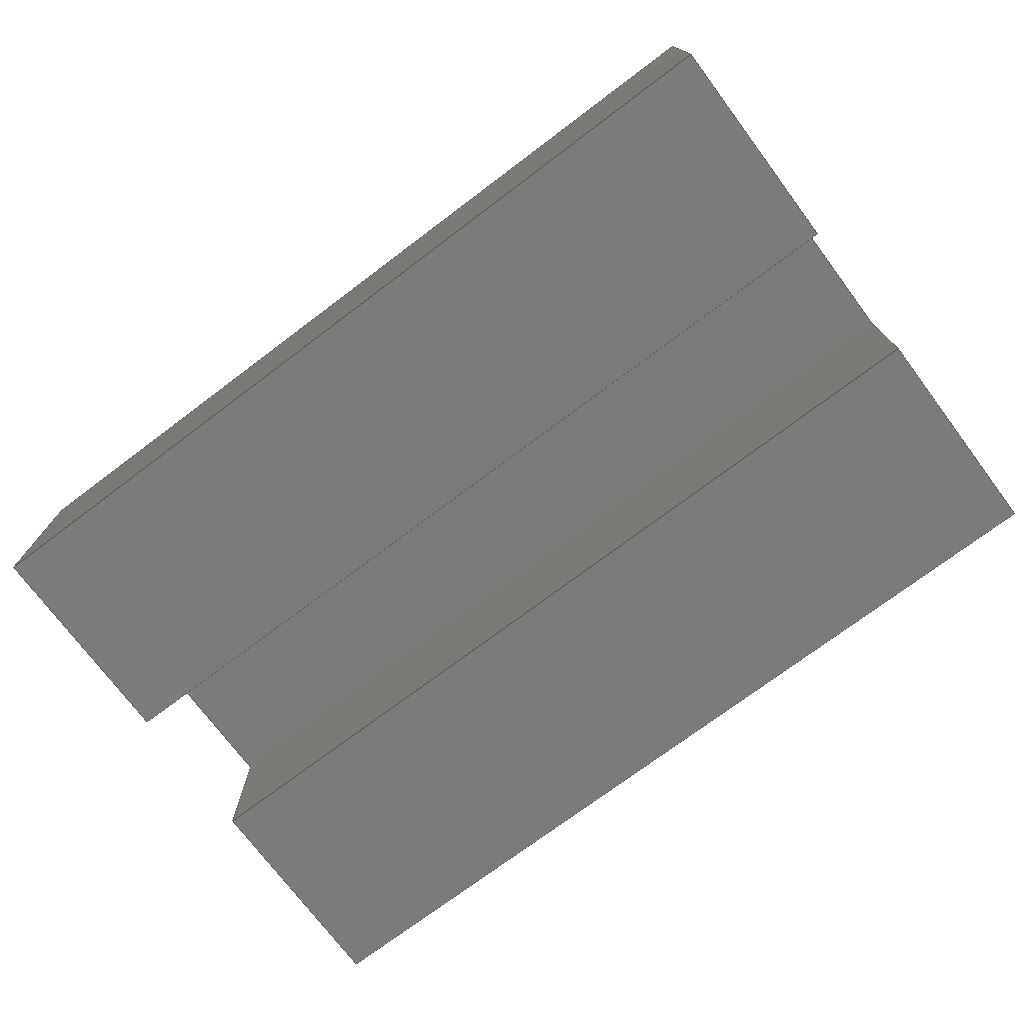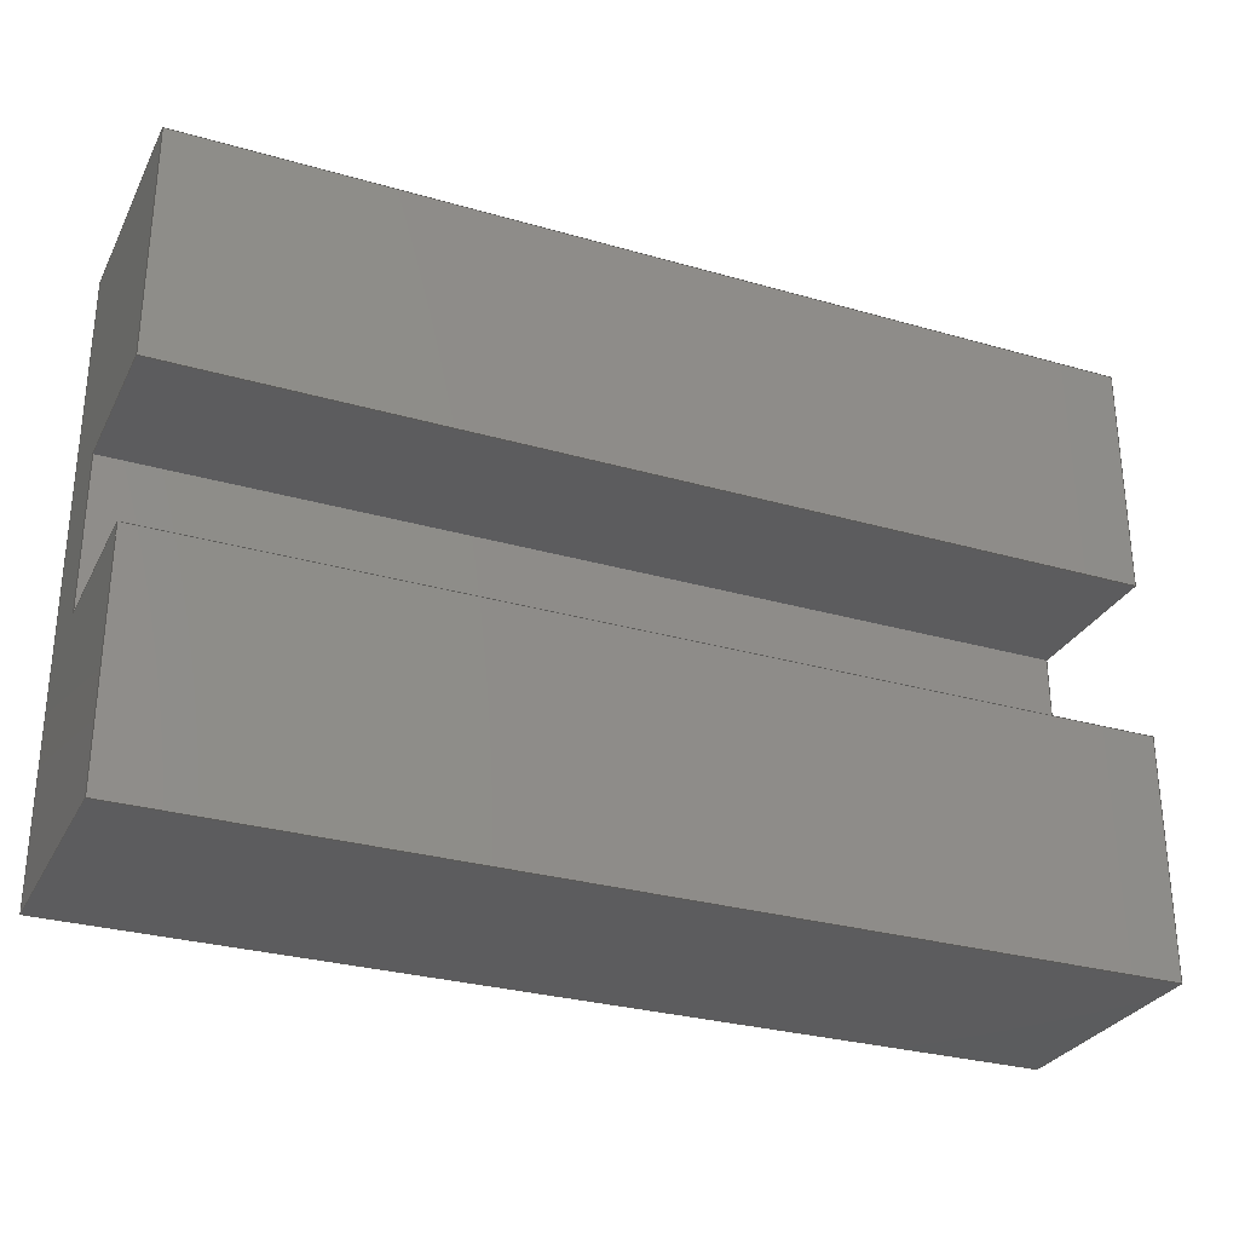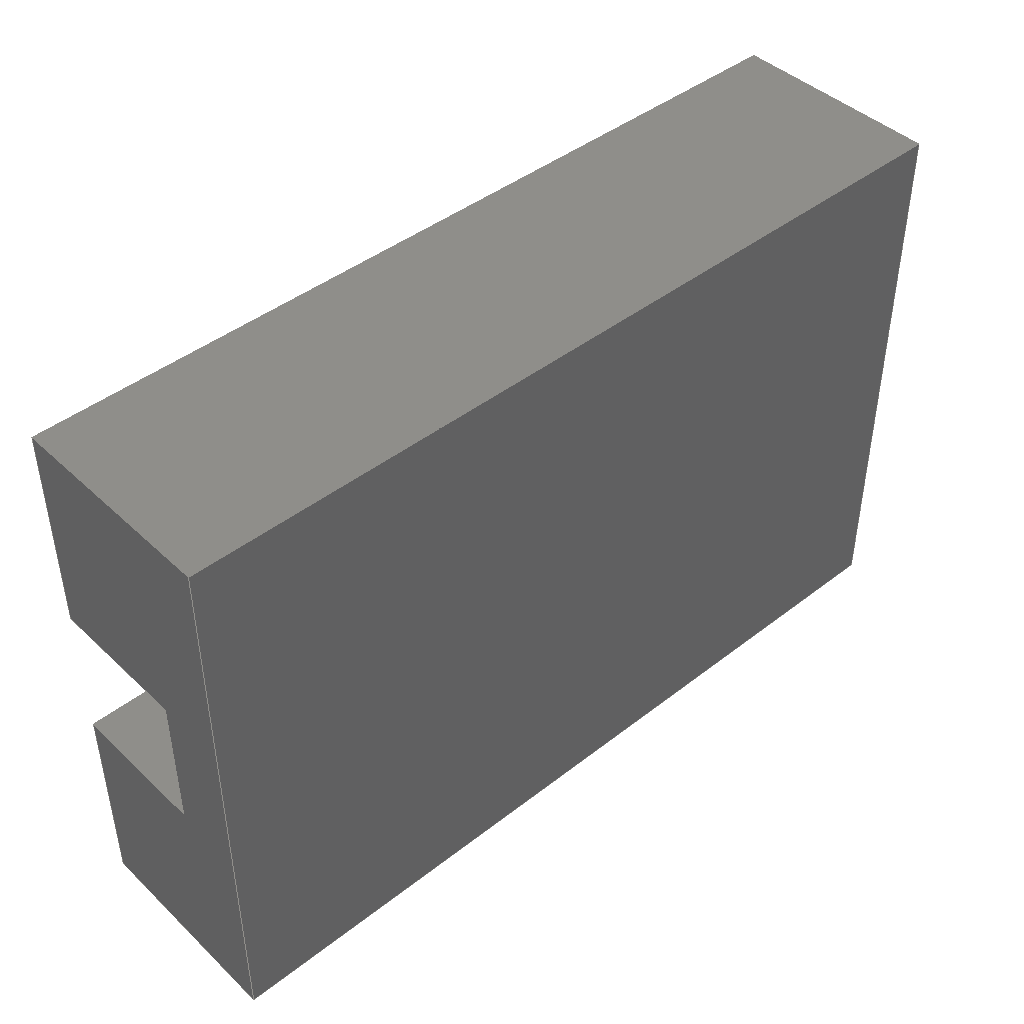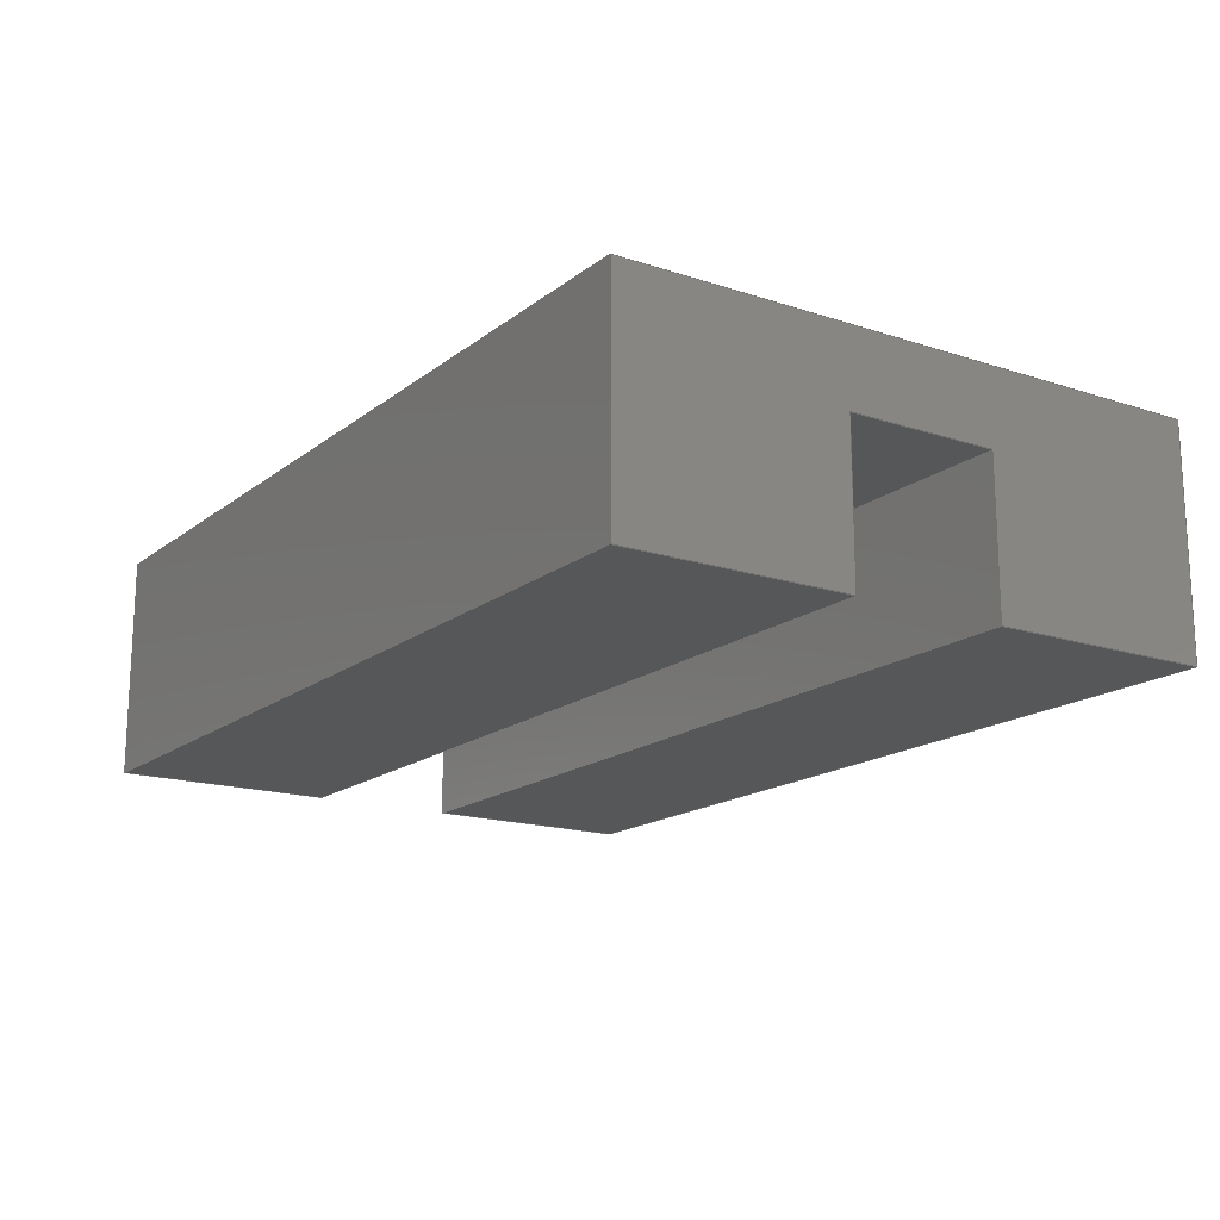
<metadata>
{"format":"step","ext":"step","renderer":"f3d","projection":"perspective","resolution":1024,"background":"white","views":[{"elev":-74.1,"azim":-143.1,"up":"+Y"},{"elev":-29.5,"azim":-23.0,"up":"+Z"},{"elev":43.9,"azim":137.6,"up":"+Z"},{"elev":-16.6,"azim":56.3,"up":"+Y"}]}
</metadata>
<code>
ISO-10303-21;
DATA;
#1=MECHANICAL_DESIGN_GEOMETRIC_PRESENTATION_REPRESENTATION('',(#5,#6,
#7),#308);
#2=SHAPE_REPRESENTATION_RELATIONSHIP('SRR','None',#315,#3);
#3=ADVANCED_BREP_SHAPE_REPRESENTATION('',(#4),#307);
#4=MANIFOLD_SOLID_BREP('Body1',#184);
#5=STYLED_ITEM('',(#326),#180);
#6=STYLED_ITEM('',(#326),#181);
#7=STYLED_ITEM('',(#325),#4);
#8=FACE_OUTER_BOUND('',#18,.T.);
#9=FACE_OUTER_BOUND('',#19,.T.);
#10=FACE_OUTER_BOUND('',#20,.T.);
#11=FACE_OUTER_BOUND('',#21,.T.);
#12=FACE_OUTER_BOUND('',#22,.T.);
#13=FACE_OUTER_BOUND('',#23,.T.);
#14=FACE_OUTER_BOUND('',#24,.T.);
#15=FACE_OUTER_BOUND('',#25,.T.);
#16=FACE_OUTER_BOUND('',#26,.T.);
#17=FACE_OUTER_BOUND('',#27,.T.);
#18=EDGE_LOOP('',(#116,#117,#118,#119));
#19=EDGE_LOOP('',(#120,#121,#122,#123));
#20=EDGE_LOOP('',(#124,#125,#126,#127));
#21=EDGE_LOOP('',(#128,#129,#130,#131));
#22=EDGE_LOOP('',(#132,#133,#134,#135));
#23=EDGE_LOOP('',(#136,#137,#138,#139,#140,#141,#142,#143));
#24=EDGE_LOOP('',(#144,#145,#146,#147));
#25=EDGE_LOOP('',(#148,#149,#150,#151));
#26=EDGE_LOOP('',(#152,#153,#154,#155,#156,#157,#158,#159));
#27=EDGE_LOOP('',(#160,#161,#162,#163));
#28=LINE('',#258,#52);
#29=LINE('',#260,#53);
#30=LINE('',#262,#54);
#31=LINE('',#263,#55);
#32=LINE('',#267,#56);
#33=LINE('',#269,#57);
#34=LINE('',#271,#58);
#35=LINE('',#272,#59);
#36=LINE('',#274,#60);
#37=LINE('',#275,#61);
#38=LINE('',#278,#62);
#39=LINE('',#280,#63);
#40=LINE('',#281,#64);
#41=LINE('',#284,#65);
#42=LINE('',#286,#66);
#43=LINE('',#287,#67);
#44=LINE('',#290,#68);
#45=LINE('',#292,#69);
#46=LINE('',#293,#70);
#47=LINE('',#296,#71);
#48=LINE('',#297,#72);
#49=LINE('',#300,#73);
#50=LINE('',#301,#74);
#51=LINE('',#303,#75);
#52=VECTOR('',#212,1);
#53=VECTOR('',#213,1);
#54=VECTOR('',#214,1);
#55=VECTOR('',#215,1);
#56=VECTOR('',#218,1);
#57=VECTOR('',#219,1);
#58=VECTOR('',#220,1);
#59=VECTOR('',#221,1);
#60=VECTOR('',#224,1);
#61=VECTOR('',#225,1);
#62=VECTOR('',#228,1);
#63=VECTOR('',#229,1);
#64=VECTOR('',#230,1);
#65=VECTOR('',#233,1);
#66=VECTOR('',#234,1);
#67=VECTOR('',#235,1);
#68=VECTOR('',#238,1);
#69=VECTOR('',#239,1);
#70=VECTOR('',#240,1);
#71=VECTOR('',#243,1);
#72=VECTOR('',#244,1);
#73=VECTOR('',#247,1);
#74=VECTOR('',#248,1);
#75=VECTOR('',#251,1);
#76=VERTEX_POINT('',#256);
#77=VERTEX_POINT('',#257);
#78=VERTEX_POINT('',#259);
#79=VERTEX_POINT('',#261);
#80=VERTEX_POINT('',#265);
#81=VERTEX_POINT('',#266);
#82=VERTEX_POINT('',#268);
#83=VERTEX_POINT('',#270);
#84=VERTEX_POINT('',#277);
#85=VERTEX_POINT('',#279);
#86=VERTEX_POINT('',#283);
#87=VERTEX_POINT('',#285);
#88=VERTEX_POINT('',#289);
#89=VERTEX_POINT('',#291);
#90=VERTEX_POINT('',#295);
#91=VERTEX_POINT('',#299);
#92=EDGE_CURVE('',#76,#77,#28,.T.);
#93=EDGE_CURVE('',#78,#76,#29,.T.);
#94=EDGE_CURVE('',#78,#79,#30,.T.);
#95=EDGE_CURVE('',#77,#79,#31,.T.);
#96=EDGE_CURVE('',#80,#81,#32,.T.);
#97=EDGE_CURVE('',#82,#80,#33,.T.);
#98=EDGE_CURVE('',#82,#83,#34,.T.);
#99=EDGE_CURVE('',#81,#83,#35,.T.);
#100=EDGE_CURVE('',#79,#82,#36,.T.);
#101=EDGE_CURVE('',#83,#78,#37,.T.);
#102=EDGE_CURVE('',#81,#84,#38,.T.);
#103=EDGE_CURVE('',#84,#85,#39,.T.);
#104=EDGE_CURVE('',#85,#80,#40,.T.);
#105=EDGE_CURVE('',#77,#86,#41,.T.);
#106=EDGE_CURVE('',#86,#87,#42,.T.);
#107=EDGE_CURVE('',#87,#76,#43,.T.);
#108=EDGE_CURVE('',#85,#88,#44,.T.);
#109=EDGE_CURVE('',#89,#88,#45,.T.);
#110=EDGE_CURVE('',#86,#89,#46,.T.);
#111=EDGE_CURVE('',#90,#89,#47,.T.);
#112=EDGE_CURVE('',#87,#90,#48,.T.);
#113=EDGE_CURVE('',#84,#91,#49,.T.);
#114=EDGE_CURVE('',#88,#91,#50,.T.);
#115=EDGE_CURVE('',#91,#90,#51,.T.);
#116=ORIENTED_EDGE('',*,*,#92,.F.);
#117=ORIENTED_EDGE('',*,*,#93,.F.);
#118=ORIENTED_EDGE('',*,*,#94,.T.);
#119=ORIENTED_EDGE('',*,*,#95,.F.);
#120=ORIENTED_EDGE('',*,*,#96,.F.);
#121=ORIENTED_EDGE('',*,*,#97,.F.);
#122=ORIENTED_EDGE('',*,*,#98,.T.);
#123=ORIENTED_EDGE('',*,*,#99,.F.);
#124=ORIENTED_EDGE('',*,*,#100,.F.);
#125=ORIENTED_EDGE('',*,*,#94,.F.);
#126=ORIENTED_EDGE('',*,*,#101,.F.);
#127=ORIENTED_EDGE('',*,*,#98,.F.);
#128=ORIENTED_EDGE('',*,*,#96,.T.);
#129=ORIENTED_EDGE('',*,*,#102,.T.);
#130=ORIENTED_EDGE('',*,*,#103,.T.);
#131=ORIENTED_EDGE('',*,*,#104,.T.);
#132=ORIENTED_EDGE('',*,*,#92,.T.);
#133=ORIENTED_EDGE('',*,*,#105,.T.);
#134=ORIENTED_EDGE('',*,*,#106,.T.);
#135=ORIENTED_EDGE('',*,*,#107,.T.);
#136=ORIENTED_EDGE('',*,*,#95,.T.);
#137=ORIENTED_EDGE('',*,*,#100,.T.);
#138=ORIENTED_EDGE('',*,*,#97,.T.);
#139=ORIENTED_EDGE('',*,*,#104,.F.);
#140=ORIENTED_EDGE('',*,*,#108,.T.);
#141=ORIENTED_EDGE('',*,*,#109,.F.);
#142=ORIENTED_EDGE('',*,*,#110,.F.);
#143=ORIENTED_EDGE('',*,*,#105,.F.);
#144=ORIENTED_EDGE('',*,*,#106,.F.);
#145=ORIENTED_EDGE('',*,*,#110,.T.);
#146=ORIENTED_EDGE('',*,*,#111,.F.);
#147=ORIENTED_EDGE('',*,*,#112,.F.);
#148=ORIENTED_EDGE('',*,*,#103,.F.);
#149=ORIENTED_EDGE('',*,*,#113,.T.);
#150=ORIENTED_EDGE('',*,*,#114,.F.);
#151=ORIENTED_EDGE('',*,*,#108,.F.);
#152=ORIENTED_EDGE('',*,*,#93,.T.);
#153=ORIENTED_EDGE('',*,*,#107,.F.);
#154=ORIENTED_EDGE('',*,*,#112,.T.);
#155=ORIENTED_EDGE('',*,*,#115,.F.);
#156=ORIENTED_EDGE('',*,*,#113,.F.);
#157=ORIENTED_EDGE('',*,*,#102,.F.);
#158=ORIENTED_EDGE('',*,*,#99,.T.);
#159=ORIENTED_EDGE('',*,*,#101,.T.);
#160=ORIENTED_EDGE('',*,*,#109,.T.);
#161=ORIENTED_EDGE('',*,*,#114,.T.);
#162=ORIENTED_EDGE('',*,*,#115,.T.);
#163=ORIENTED_EDGE('',*,*,#111,.T.);
#164=PLANE('',#198);
#165=PLANE('',#199);
#166=PLANE('',#200);
#167=PLANE('',#201);
#168=PLANE('',#202);
#169=PLANE('',#203);
#170=PLANE('',#204);
#171=PLANE('',#205);
#172=PLANE('',#206);
#173=PLANE('',#207);
#174=ADVANCED_FACE('',(#8),#164,.F.);
#175=ADVANCED_FACE('',(#9),#165,.F.);
#176=ADVANCED_FACE('',(#10),#166,.F.);
#177=ADVANCED_FACE('',(#11),#167,.F.);
#178=ADVANCED_FACE('',(#12),#168,.F.);
#179=ADVANCED_FACE('',(#13),#169,.T.);
#180=ADVANCED_FACE('',(#14),#170,.T.);
#181=ADVANCED_FACE('',(#15),#171,.T.);
#182=ADVANCED_FACE('',(#16),#172,.T.);
#183=ADVANCED_FACE('',(#17),#173,.T.);
#184=CLOSED_SHELL('',(#174,#175,#176,#177,#178,#179,#180,#181,#182,#183));
#185=DERIVED_UNIT_ELEMENT(#187,1);
#186=DERIVED_UNIT_ELEMENT(#310,3);
#187=(
MASS_UNIT()
NAMED_UNIT(*)
SI_UNIT(.KILO.,.GRAM.)
);
#188=DERIVED_UNIT((#185,#186));
#189=MEASURE_REPRESENTATION_ITEM('density measure',
POSITIVE_RATIO_MEASURE(7850),#188);
#190=PROPERTY_DEFINITION_REPRESENTATION(#195,#192);
#191=PROPERTY_DEFINITION_REPRESENTATION(#196,#193);
#192=REPRESENTATION('material name',(#194),#307);
#193=REPRESENTATION('density',(#189),#307);
#194=DESCRIPTIVE_REPRESENTATION_ITEM('Steel','Steel');
#195=PROPERTY_DEFINITION('material property','material name',#317);
#196=PROPERTY_DEFINITION('material property','density of part',#317);
#197=AXIS2_PLACEMENT_3D('placement',#254,#208,#209);
#198=AXIS2_PLACEMENT_3D('',#255,#210,#211);
#199=AXIS2_PLACEMENT_3D('',#264,#216,#217);
#200=AXIS2_PLACEMENT_3D('',#273,#222,#223);
#201=AXIS2_PLACEMENT_3D('',#276,#226,#227);
#202=AXIS2_PLACEMENT_3D('',#282,#231,#232);
#203=AXIS2_PLACEMENT_3D('',#288,#236,#237);
#204=AXIS2_PLACEMENT_3D('',#294,#241,#242);
#205=AXIS2_PLACEMENT_3D('',#298,#245,#246);
#206=AXIS2_PLACEMENT_3D('',#302,#249,#250);
#207=AXIS2_PLACEMENT_3D('',#304,#252,#253);
#208=DIRECTION('axis',(0,0,1));
#209=DIRECTION('refdir',(1,0,0));
#210=DIRECTION('center_axis',(0,0,-1));
#211=DIRECTION('ref_axis',(-1,0,0));
#212=DIRECTION('',(-1,0,0));
#213=DIRECTION('',(0,-1,0));
#214=DIRECTION('',(-1,0,0));
#215=DIRECTION('',(0,1,0));
#216=DIRECTION('center_axis',(0,0,1));
#217=DIRECTION('ref_axis',(1,0,0));
#218=DIRECTION('',(1,0,0));
#219=DIRECTION('',(0,-1,0));
#220=DIRECTION('',(1,0,0));
#221=DIRECTION('',(0,1,0));
#222=DIRECTION('center_axis',(0,1,0));
#223=DIRECTION('ref_axis',(0,0,1));
#224=DIRECTION('',(0,0,1));
#225=DIRECTION('',(0,0,-1));
#226=DIRECTION('center_axis',(0,1,0));
#227=DIRECTION('ref_axis',(1,0,0));
#228=DIRECTION('',(0,0,1));
#229=DIRECTION('',(-1,0,0));
#230=DIRECTION('',(0,0,-1));
#231=DIRECTION('center_axis',(0,1,0));
#232=DIRECTION('ref_axis',(1,0,0));
#233=DIRECTION('',(0,0,-1));
#234=DIRECTION('',(1,0,0));
#235=DIRECTION('',(0,0,1));
#236=DIRECTION('center_axis',(-1,0,0));
#237=DIRECTION('ref_axis',(0,0,1));
#238=DIRECTION('',(0,1,0));
#239=DIRECTION('',(0,0,1));
#240=DIRECTION('',(0,1,0));
#241=DIRECTION('center_axis',(0,0,-1));
#242=DIRECTION('ref_axis',(-1,0,0));
#243=DIRECTION('',(-1,0,0));
#244=DIRECTION('',(0,1,0));
#245=DIRECTION('center_axis',(0,0,1));
#246=DIRECTION('ref_axis',(1,0,0));
#247=DIRECTION('',(0,1,0));
#248=DIRECTION('',(1,0,0));
#249=DIRECTION('center_axis',(1,0,0));
#250=DIRECTION('ref_axis',(0,0,-1));
#251=DIRECTION('',(0,0,-1));
#252=DIRECTION('center_axis',(0,1,0));
#253=DIRECTION('ref_axis',(0,0,1));
#254=CARTESIAN_POINT('',(0,0,0));
#255=CARTESIAN_POINT('Origin',(6,0,1.5));
#256=CARTESIAN_POINT('',(6,0,1.5));
#257=CARTESIAN_POINT('',(0,0,1.5));
#258=CARTESIAN_POINT('',(4.5,0,1.5));
#259=CARTESIAN_POINT('',(6,1,1.5));
#260=CARTESIAN_POINT('',(6,0,1.5));
#261=CARTESIAN_POINT('',(0,1,1.5));
#262=CARTESIAN_POINT('',(0,1,1.5));
#263=CARTESIAN_POINT('',(0,0,1.5));
#264=CARTESIAN_POINT('Origin',(0,0,2.5));
#265=CARTESIAN_POINT('',(0,0,2.5));
#266=CARTESIAN_POINT('',(6,0,2.5));
#267=CARTESIAN_POINT('',(1.5,0,2.5));
#268=CARTESIAN_POINT('',(0,1,2.5));
#269=CARTESIAN_POINT('',(0,0,2.5));
#270=CARTESIAN_POINT('',(6,1,2.5));
#271=CARTESIAN_POINT('',(6,1,2.5));
#272=CARTESIAN_POINT('',(6,0,2.5));
#273=CARTESIAN_POINT('Origin',(3,1,2));
#274=CARTESIAN_POINT('',(0,1,1.75));
#275=CARTESIAN_POINT('',(6,1,2.25));
#276=CARTESIAN_POINT('Origin',(3,0,2));
#277=CARTESIAN_POINT('',(6,0,4));
#278=CARTESIAN_POINT('',(6,0,0));
#279=CARTESIAN_POINT('',(0,0,4));
#280=CARTESIAN_POINT('',(6,0,4));
#281=CARTESIAN_POINT('',(0,0,2.5));
#282=CARTESIAN_POINT('Origin',(3,0,2));
#283=CARTESIAN_POINT('',(0,0,0));
#284=CARTESIAN_POINT('',(0,0,2.5));
#285=CARTESIAN_POINT('',(6,0,0));
#286=CARTESIAN_POINT('',(0,0,0));
#287=CARTESIAN_POINT('',(6,0,0));
#288=CARTESIAN_POINT('Origin',(0,0,1.5));
#289=CARTESIAN_POINT('',(0,1.5,4));
#290=CARTESIAN_POINT('',(0,0,4));
#291=CARTESIAN_POINT('',(0,1.5,0));
#292=CARTESIAN_POINT('',(0,1.5,4));
#293=CARTESIAN_POINT('',(0,0,0));
#294=CARTESIAN_POINT('Origin',(6,0,0));
#295=CARTESIAN_POINT('',(6,1.5,0));
#296=CARTESIAN_POINT('',(0,1.5,0));
#297=CARTESIAN_POINT('',(6,0,0));
#298=CARTESIAN_POINT('Origin',(0,0,4));
#299=CARTESIAN_POINT('',(6,1.5,4));
#300=CARTESIAN_POINT('',(6,0,4));
#301=CARTESIAN_POINT('',(6,1.5,4));
#302=CARTESIAN_POINT('Origin',(6,0,2.5));
#303=CARTESIAN_POINT('',(6,1.5,0));
#304=CARTESIAN_POINT('Origin',(3,1.5,2));
#305=UNCERTAINTY_MEASURE_WITH_UNIT(LENGTH_MEASURE(0.001),#309,
'DISTANCE_ACCURACY_VALUE',
'Maximum model space distance between geometric entities at asserted c
onnectivities');
#306=UNCERTAINTY_MEASURE_WITH_UNIT(LENGTH_MEASURE(0.001),#309,
'DISTANCE_ACCURACY_VALUE',
'Maximum model space distance between geometric entities at asserted c
onnectivities');
#307=(
GEOMETRIC_REPRESENTATION_CONTEXT(3)
GLOBAL_UNCERTAINTY_ASSIGNED_CONTEXT((#305))
GLOBAL_UNIT_ASSIGNED_CONTEXT((#309,#311,#312))
REPRESENTATION_CONTEXT('','3D')
);
#308=(
GEOMETRIC_REPRESENTATION_CONTEXT(3)
GLOBAL_UNCERTAINTY_ASSIGNED_CONTEXT((#306))
GLOBAL_UNIT_ASSIGNED_CONTEXT((#309,#311,#312))
REPRESENTATION_CONTEXT('','3D')
);
#309=(
LENGTH_UNIT()
NAMED_UNIT(*)
SI_UNIT(.CENTI.,.METRE.)
);
#310=(
LENGTH_UNIT()
NAMED_UNIT(*)
SI_UNIT($,.METRE.)
);
#311=(
NAMED_UNIT(*)
PLANE_ANGLE_UNIT()
SI_UNIT($,.RADIAN.)
);
#312=(
NAMED_UNIT(*)
SI_UNIT($,.STERADIAN.)
SOLID_ANGLE_UNIT()
);
#313=SHAPE_DEFINITION_REPRESENTATION(#314,#315);
#314=PRODUCT_DEFINITION_SHAPE('',$,#317);
#315=SHAPE_REPRESENTATION('',(#197),#307);
#316=PRODUCT_DEFINITION_CONTEXT('part definition',#321,'design');
#317=PRODUCT_DEFINITION('Untitled','Untitled',#318,#316);
#318=PRODUCT_DEFINITION_FORMATION('',$,#323);
#319=PRODUCT_RELATED_PRODUCT_CATEGORY('Untitled','Untitled',(#323));
#320=APPLICATION_PROTOCOL_DEFINITION('international standard',
'automotive_design',2009,#321);
#321=APPLICATION_CONTEXT(
'Core Data for Automotive Mechanical Design Process');
#322=PRODUCT_CONTEXT('part definition',#321,'mechanical');
#323=PRODUCT('Untitled','Untitled',$,(#322));
#324=PRESENTATION_STYLE_ASSIGNMENT((#327));
#325=PRESENTATION_STYLE_ASSIGNMENT((#328));
#326=PRESENTATION_STYLE_ASSIGNMENT((#329));
#327=SURFACE_STYLE_USAGE(.BOTH.,#330);
#328=SURFACE_STYLE_USAGE(.BOTH.,#331);
#329=SURFACE_STYLE_USAGE(.BOTH.,#332);
#330=SURFACE_SIDE_STYLE('',(#333));
#331=SURFACE_SIDE_STYLE('',(#334));
#332=SURFACE_SIDE_STYLE('',(#335));
#333=SURFACE_STYLE_FILL_AREA(#336);
#334=SURFACE_STYLE_FILL_AREA(#337);
#335=SURFACE_STYLE_FILL_AREA(#338);
#336=FILL_AREA_STYLE('Steel - Satin',(#339));
#337=FILL_AREA_STYLE('Stainless Steel - Brushed Linear Long',(#340));
#338=FILL_AREA_STYLE('Aluminum - Anodized Glossy (Grey)',(#341));
#339=FILL_AREA_STYLE_COLOUR('Steel - Satin',#342);
#340=FILL_AREA_STYLE_COLOUR('Stainless Steel - Brushed Linear Long',#343);
#341=FILL_AREA_STYLE_COLOUR('Aluminum - Anodized Glossy (Grey)',#344);
#342=COLOUR_RGB('Steel - Satin',0.6275,0.6275,0.6275);
#343=COLOUR_RGB('Stainless Steel - Brushed Linear Long',0.7961,
0.7961,0.7961);
#344=COLOUR_RGB('Aluminum - Anodized Glossy (Grey)',0.5373,0.5373,
0.5373);
ENDSEC;
END-ISO-10303-21;

</code>
